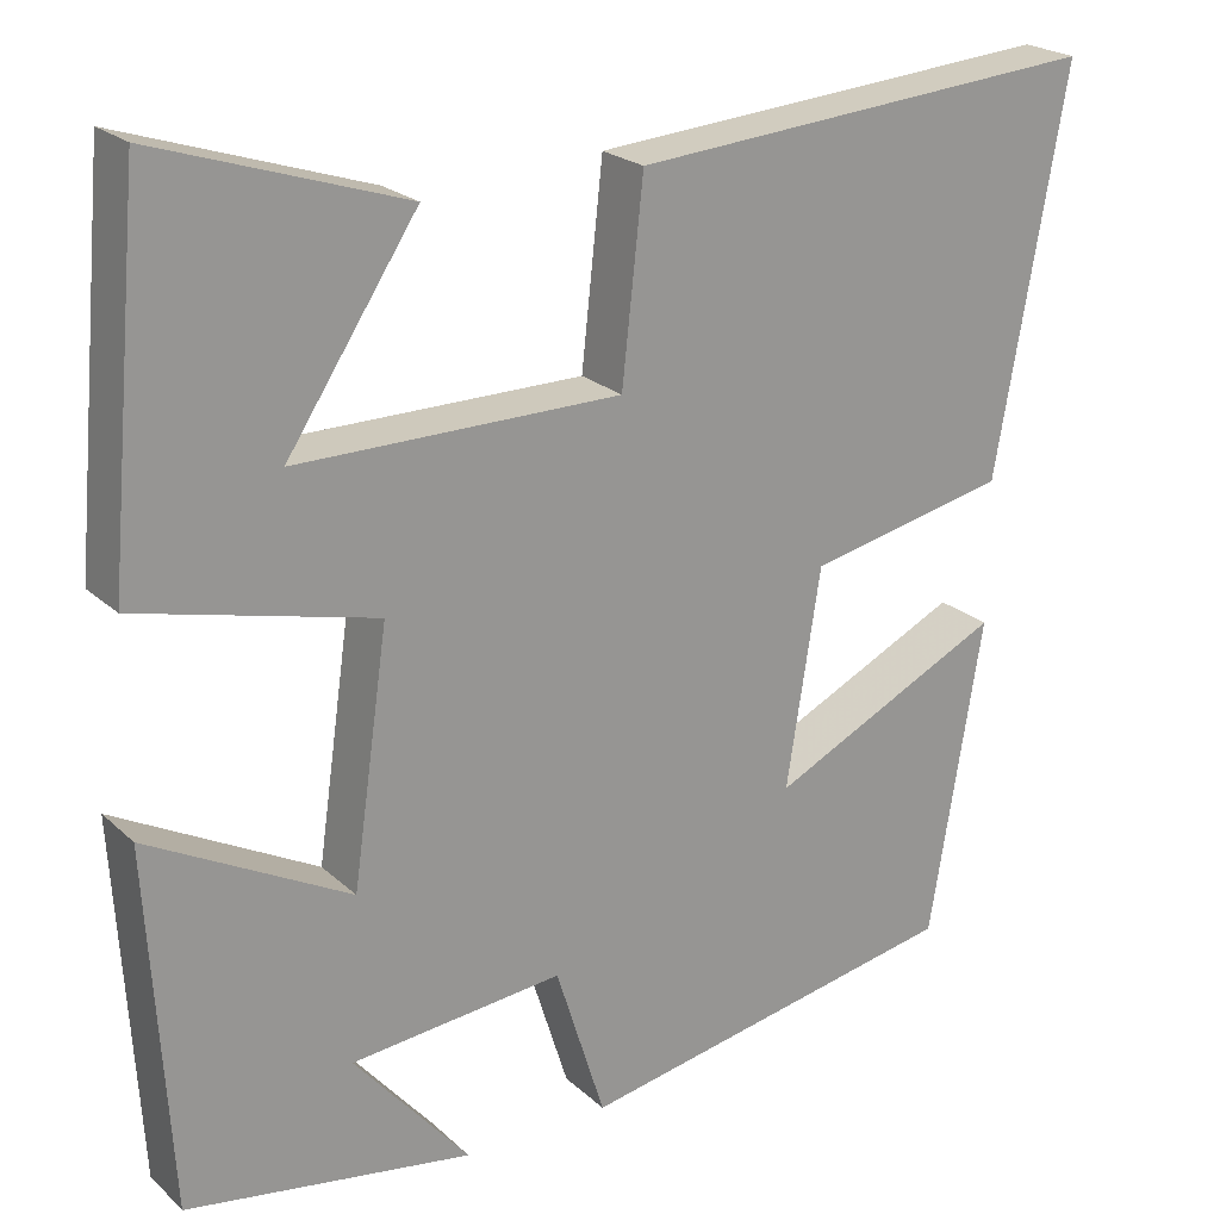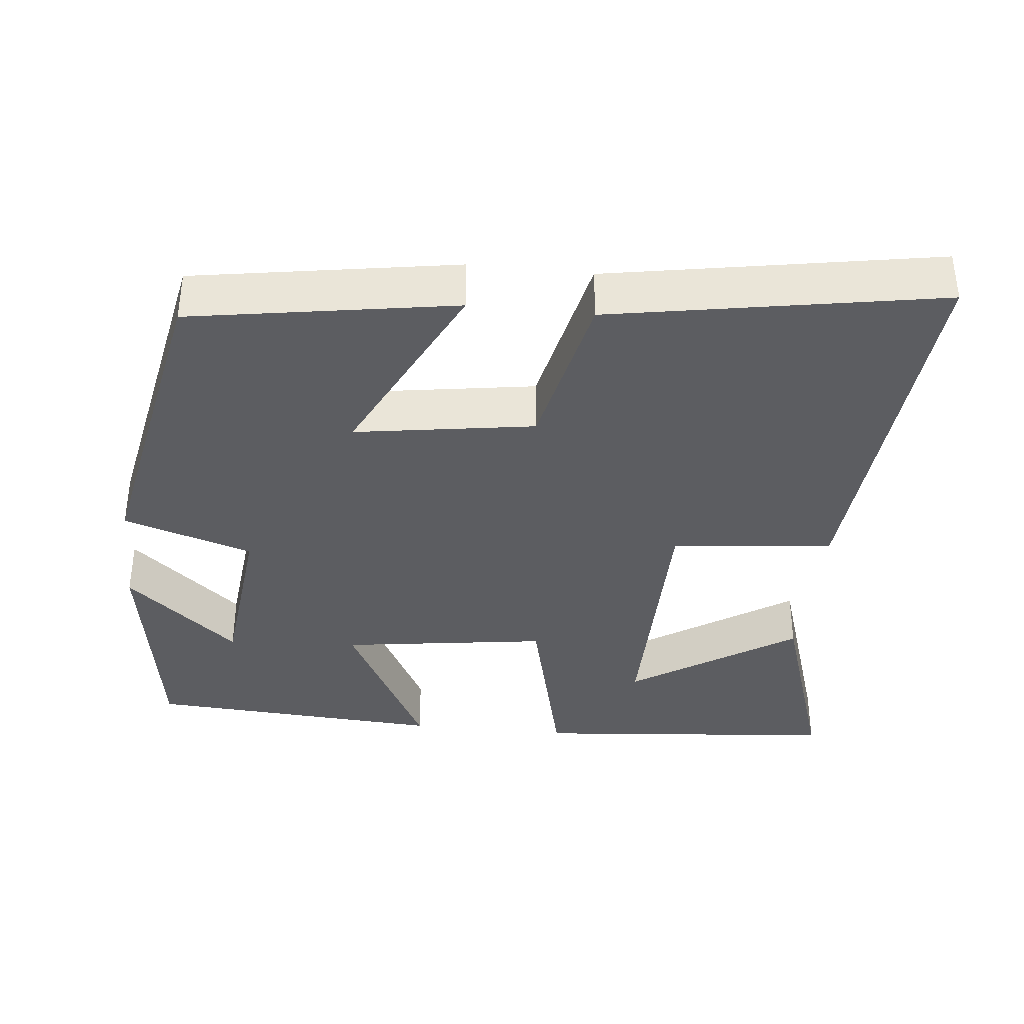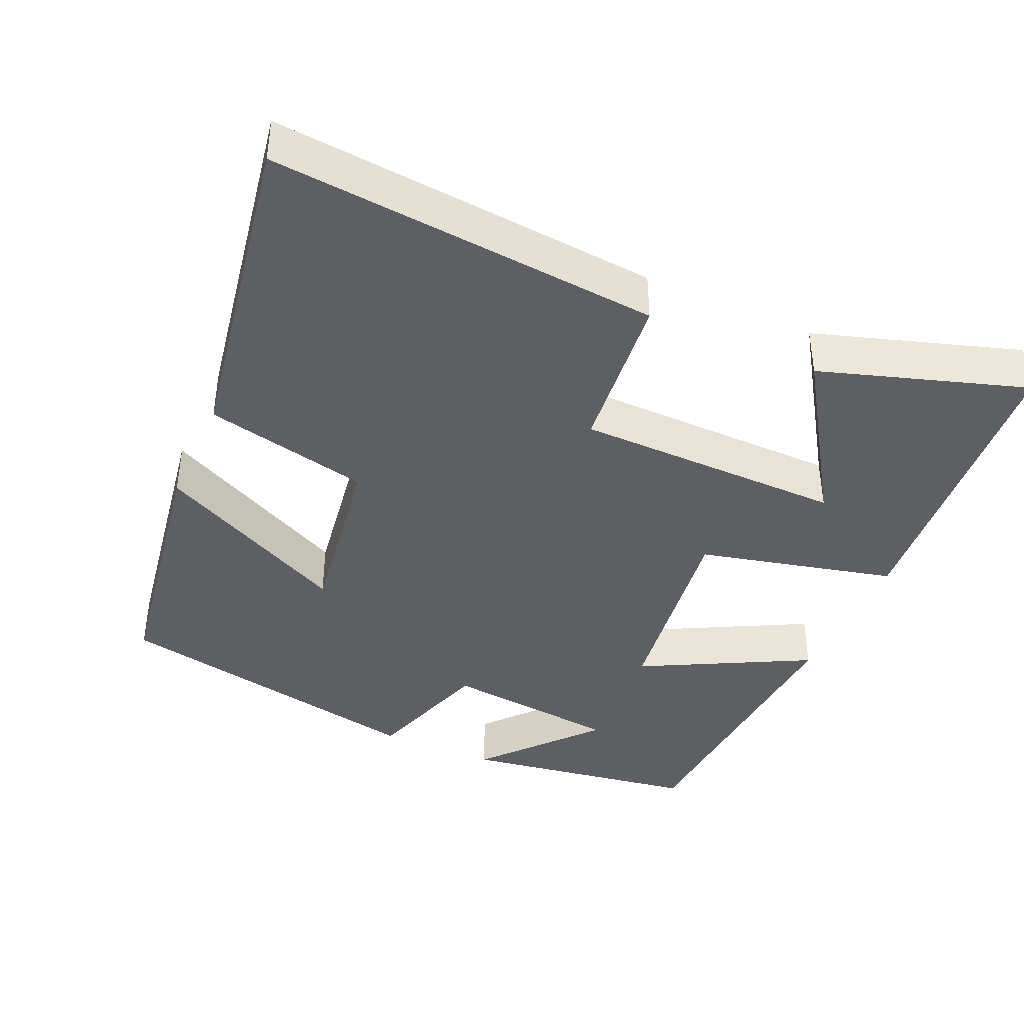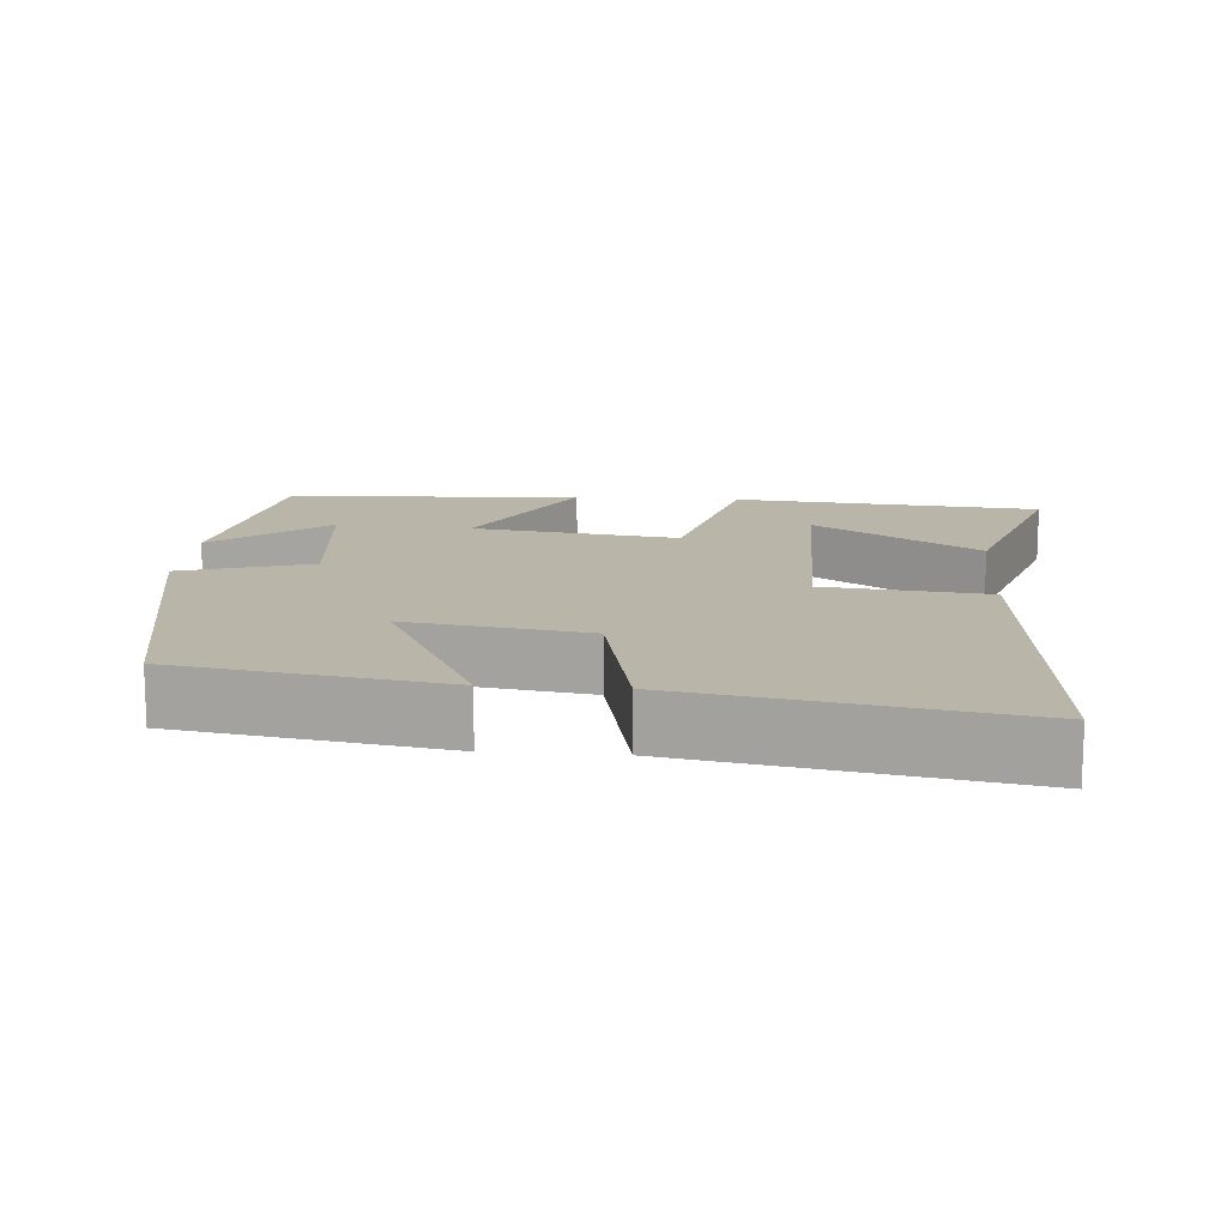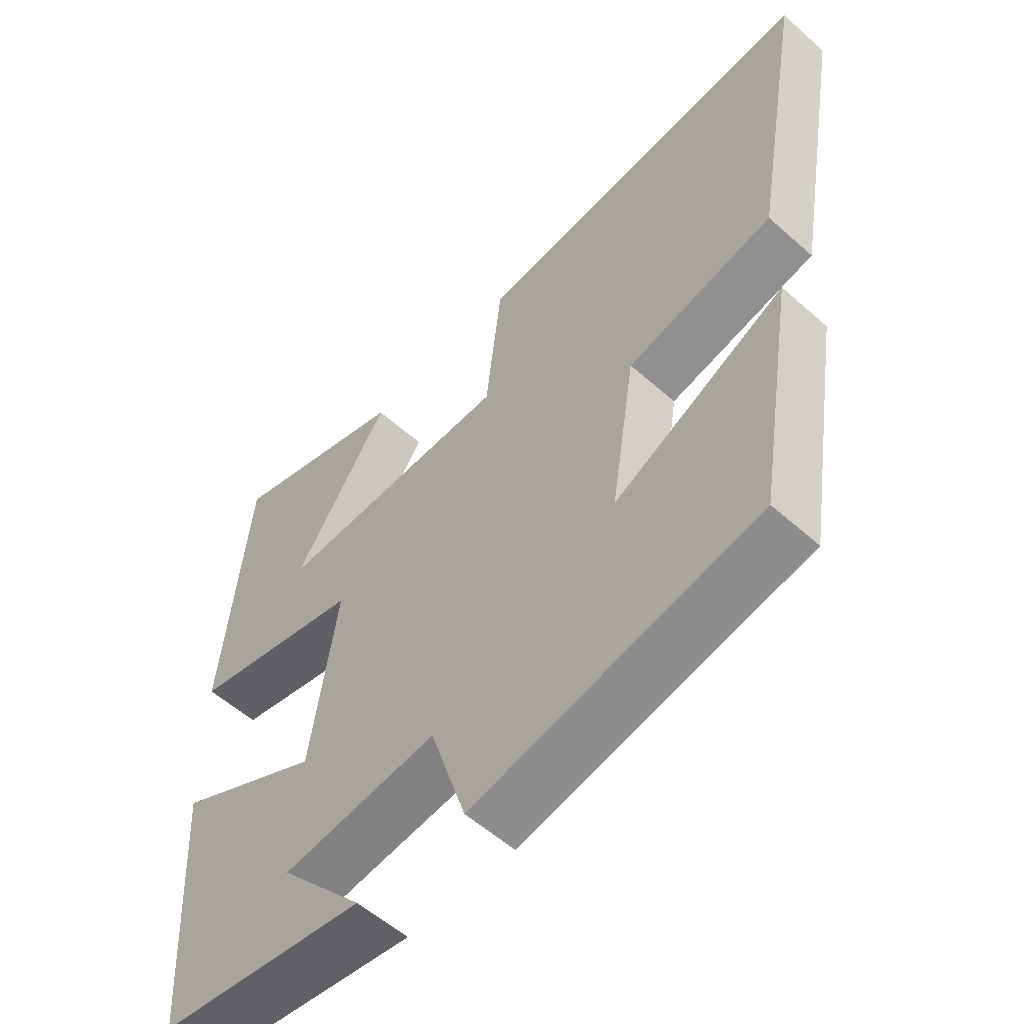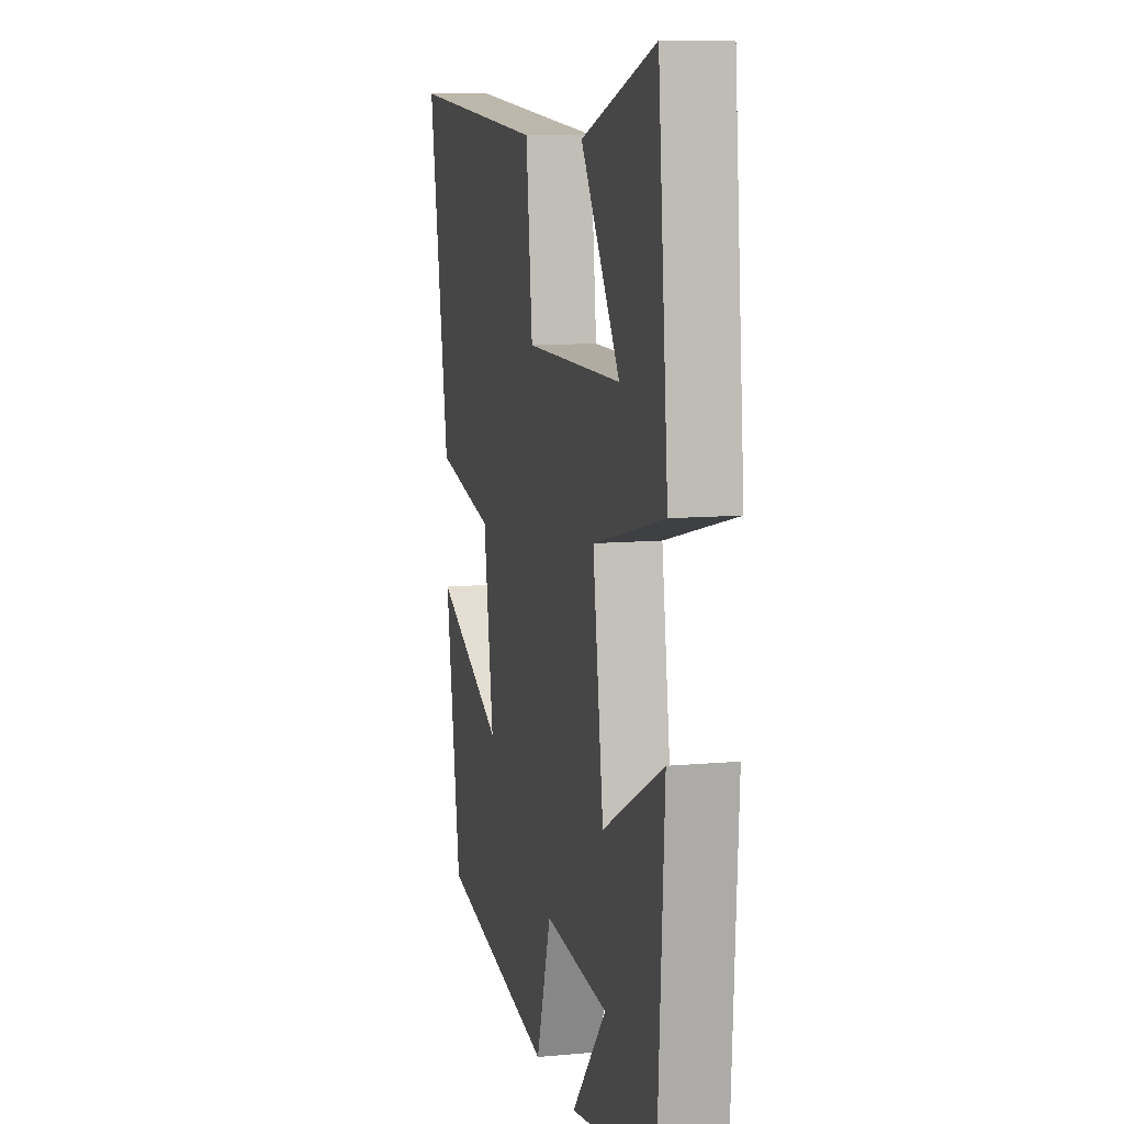
<metadata>
{"format":"obj","ext":"obj","renderer":"f3d","projection":"perspective","resolution":1024,"background":"white","views":[{"elev":22.3,"azim":146.5,"up":"+Z"},{"elev":-37.2,"azim":-96.1,"up":"+Y"},{"elev":-40.7,"azim":-24.3,"up":"+Y"},{"elev":13.7,"azim":-85.6,"up":"+Y"},{"elev":-56.2,"azim":-133.0,"up":"+Z"},{"elev":9.8,"azim":76.4,"up":"+Z"}]}
</metadata>
<code>
v 0.476 0.07 -0.449
v 0.157 0.07 -0.5
v 0.286 0.07 -0.349
v 0.048 0.07 -0.325
v -0.007 0.07 -0.5
v -0.441 0.07 -0.417
v -0.5 0.07 -0.062
v -0.238 0.07 -0.19
v -0.276 0.07 0.052
v -0.5 0.07 0.1
v -0.579 0.07 0.542
v -0.054 0.07 0.5
v -0.03 0.07 0.281
v 0.332 0.07 0.279
v 0.186 0.07 0.5
v 0.462 0.07 0.59
v 0.5 0.07 0.176
v 0.235 0.07 0.111
v 0.275 0.07 -0.167
v 0.5 0.07 -0.048
v 0.476 0 -0.449
v 0.157 0 -0.5
v 0.286 0 -0.349
v 0.048 0 -0.325
v -0.007 0 -0.5
v -0.441 0 -0.417
v -0.5 0 -0.062
v -0.238 0 -0.19
v -0.276 0 0.052
v -0.5 0 0.1
v -0.579 0 0.542
v -0.054 0 0.5
v -0.03 0 0.281
v 0.332 0 0.279
v 0.186 0 0.5
v 0.462 0 0.59
v 0.5 0 0.176
v 0.235 0 0.111
v 0.275 0 -0.167
v 0.5 0 -0.048
f 19 20 1
f 14 15 16 17
f 13 14 17 18
f 10 11 12 13
f 9 10 13 18
f 8 9 18 19
f 6 7 8
f 4 5 6 8
f 3 4 8 19
f 1 2 3
f 1 3 19
f 21 40 39
f 37 36 35 34
f 38 37 34 33
f 33 32 31 30
f 38 33 30 29
f 39 38 29 28
f 28 27 26
f 28 26 25 24
f 39 28 24 23
f 23 22 21
f 39 23 21
f 1 21 22 2
f 2 22 23 3
f 3 23 24 4
f 4 24 25 5
f 5 25 26 6
f 6 26 27 7
f 7 27 28 8
f 8 28 29 9
f 9 29 30 10
f 10 30 31 11
f 11 31 32 12
f 12 32 33 13
f 13 33 34 14
f 14 34 35 15
f 15 35 36 16
f 16 36 37 17
f 17 37 38 18
f 18 38 39 19
f 19 39 40 20
f 20 40 21 1

</code>
